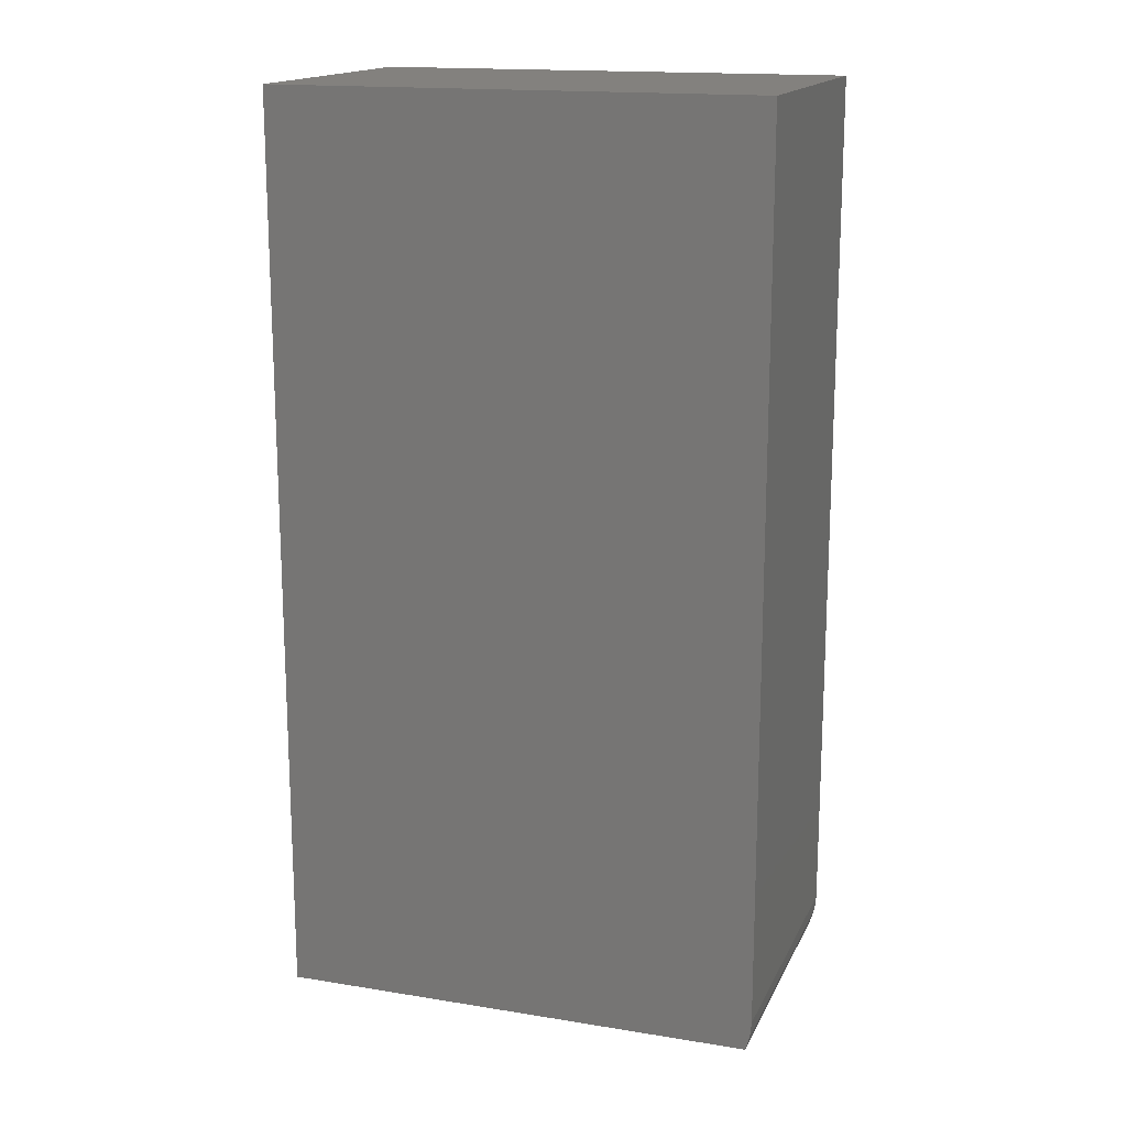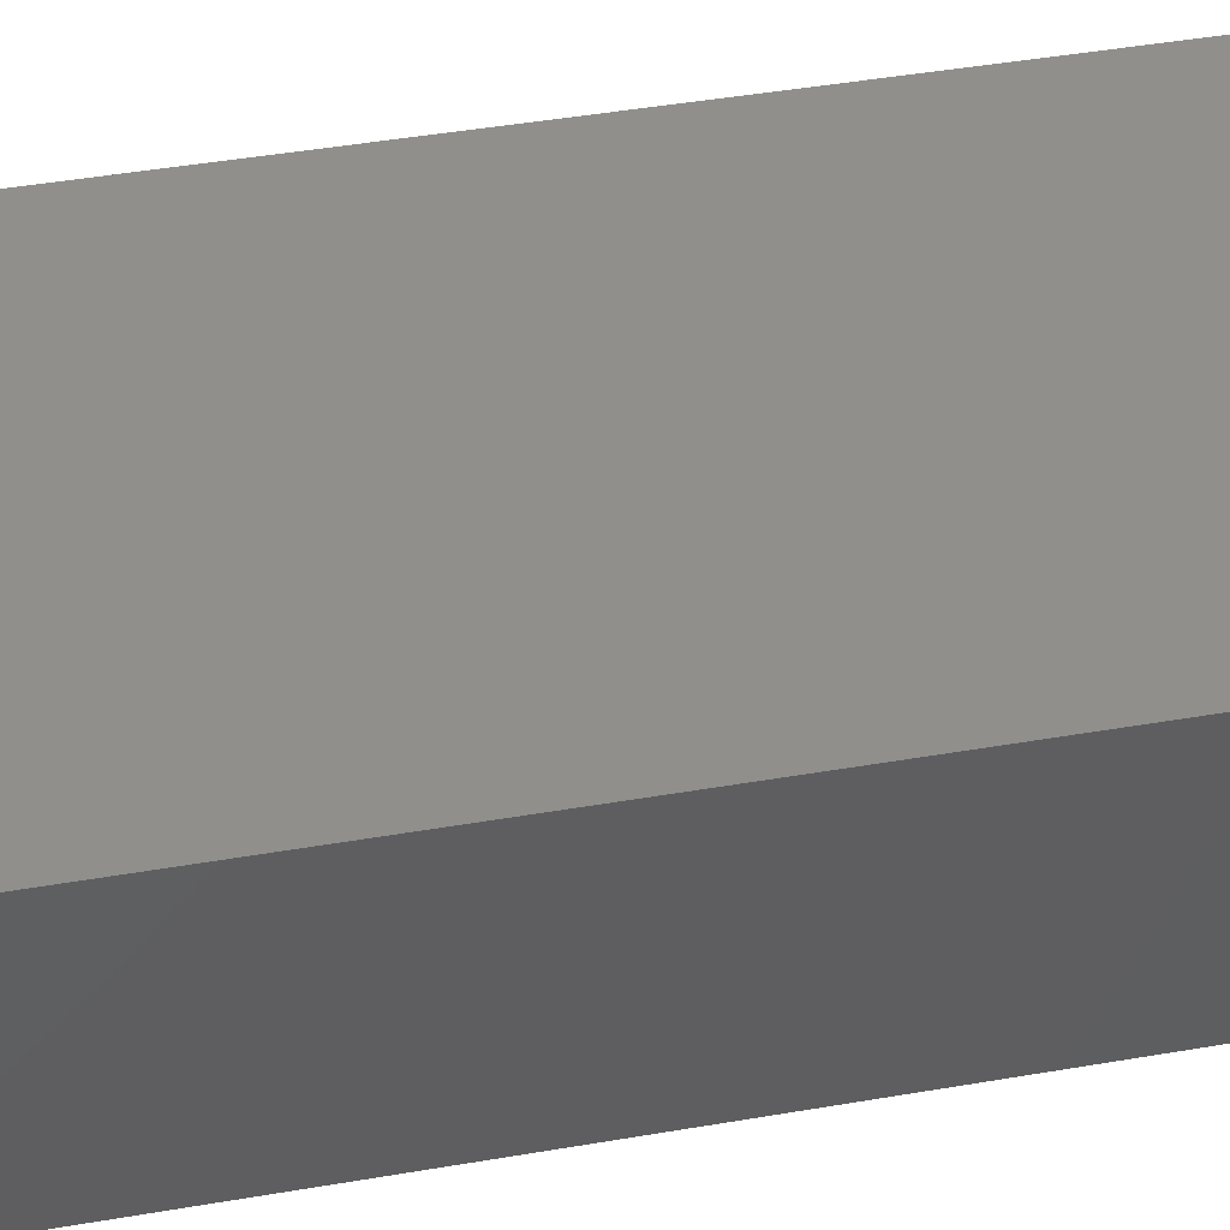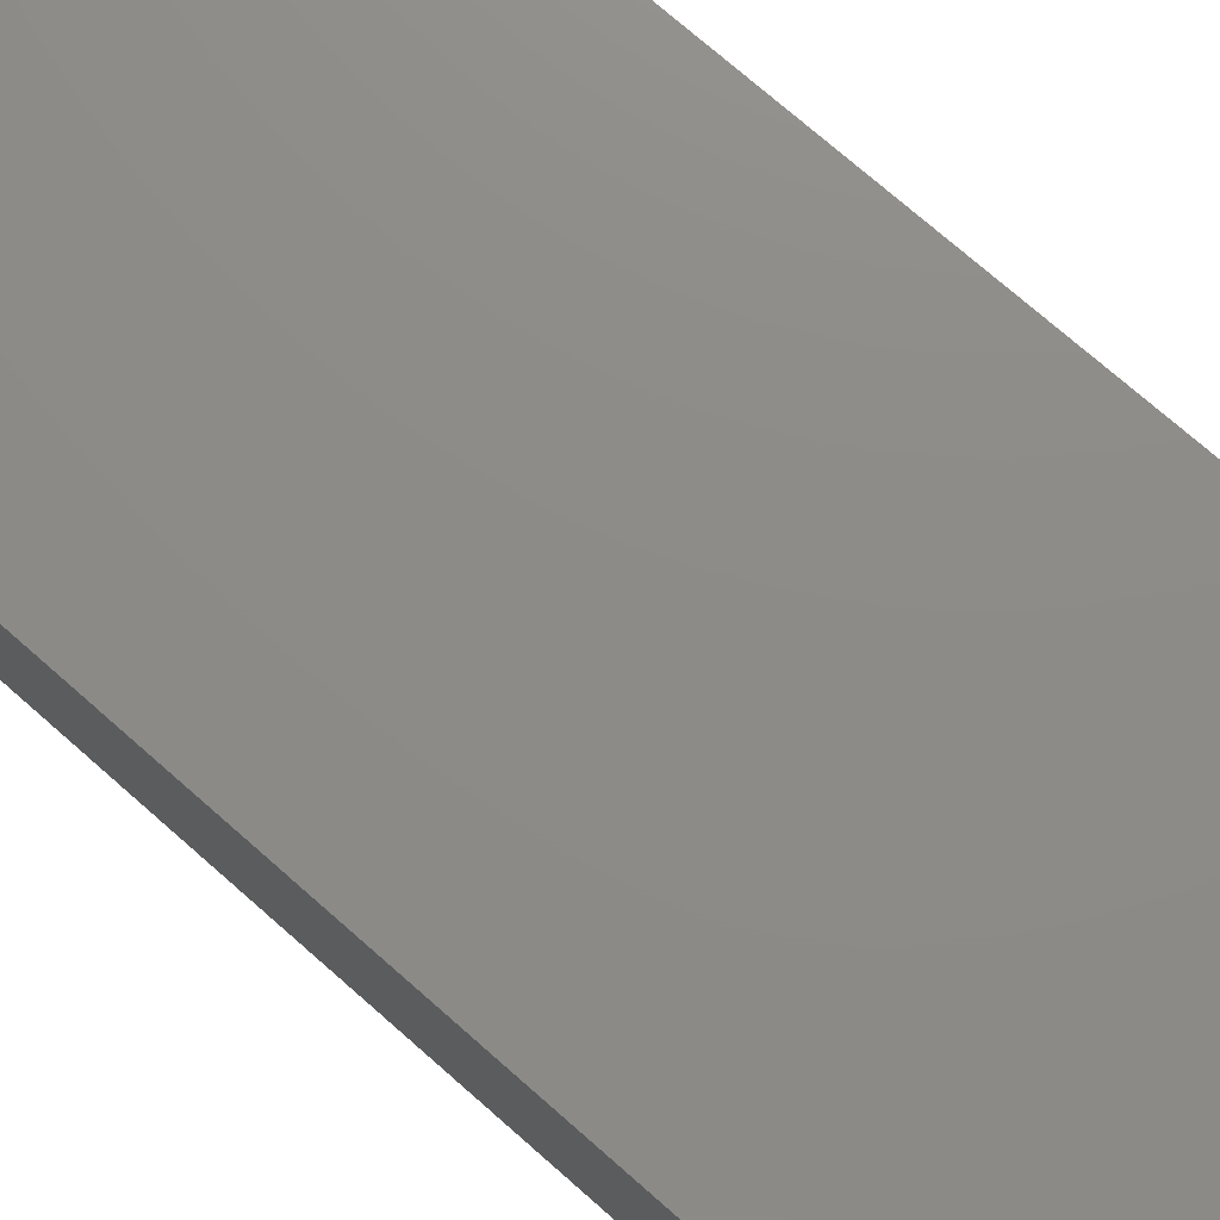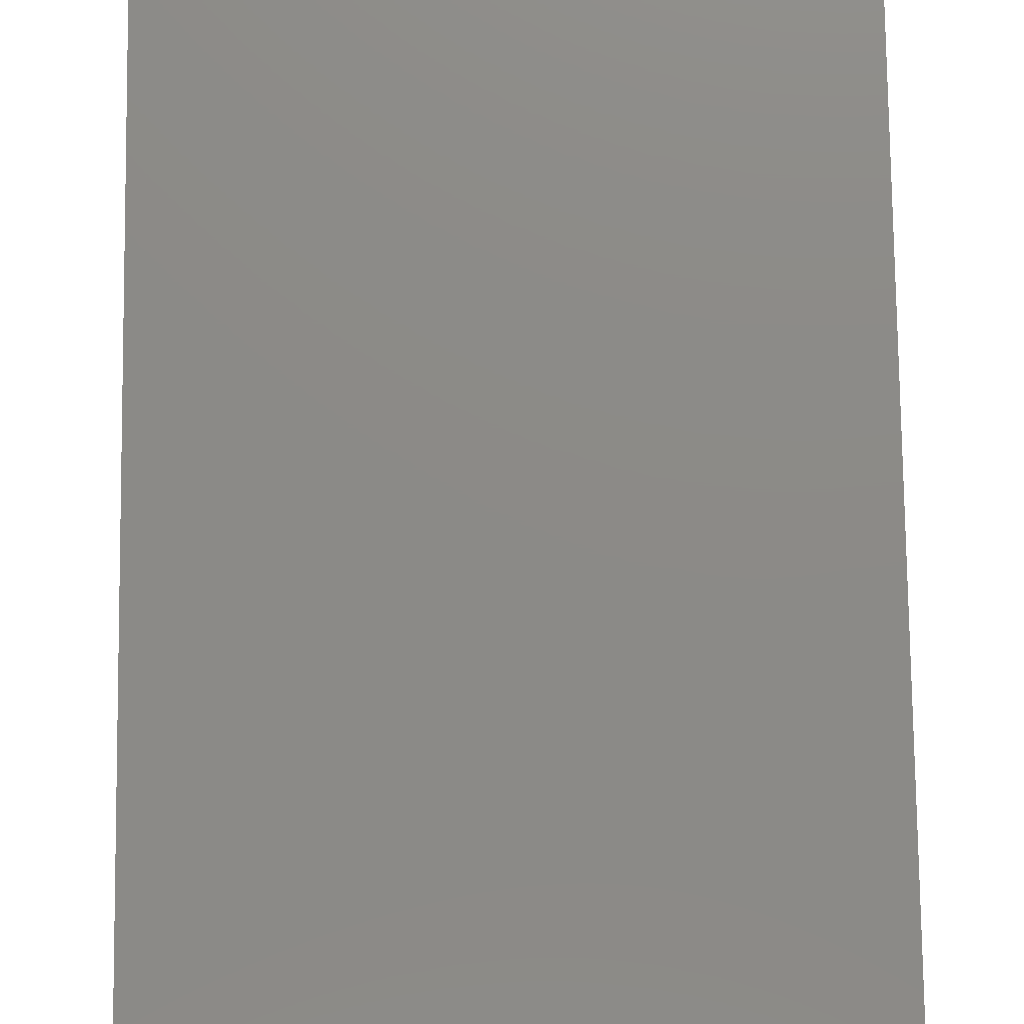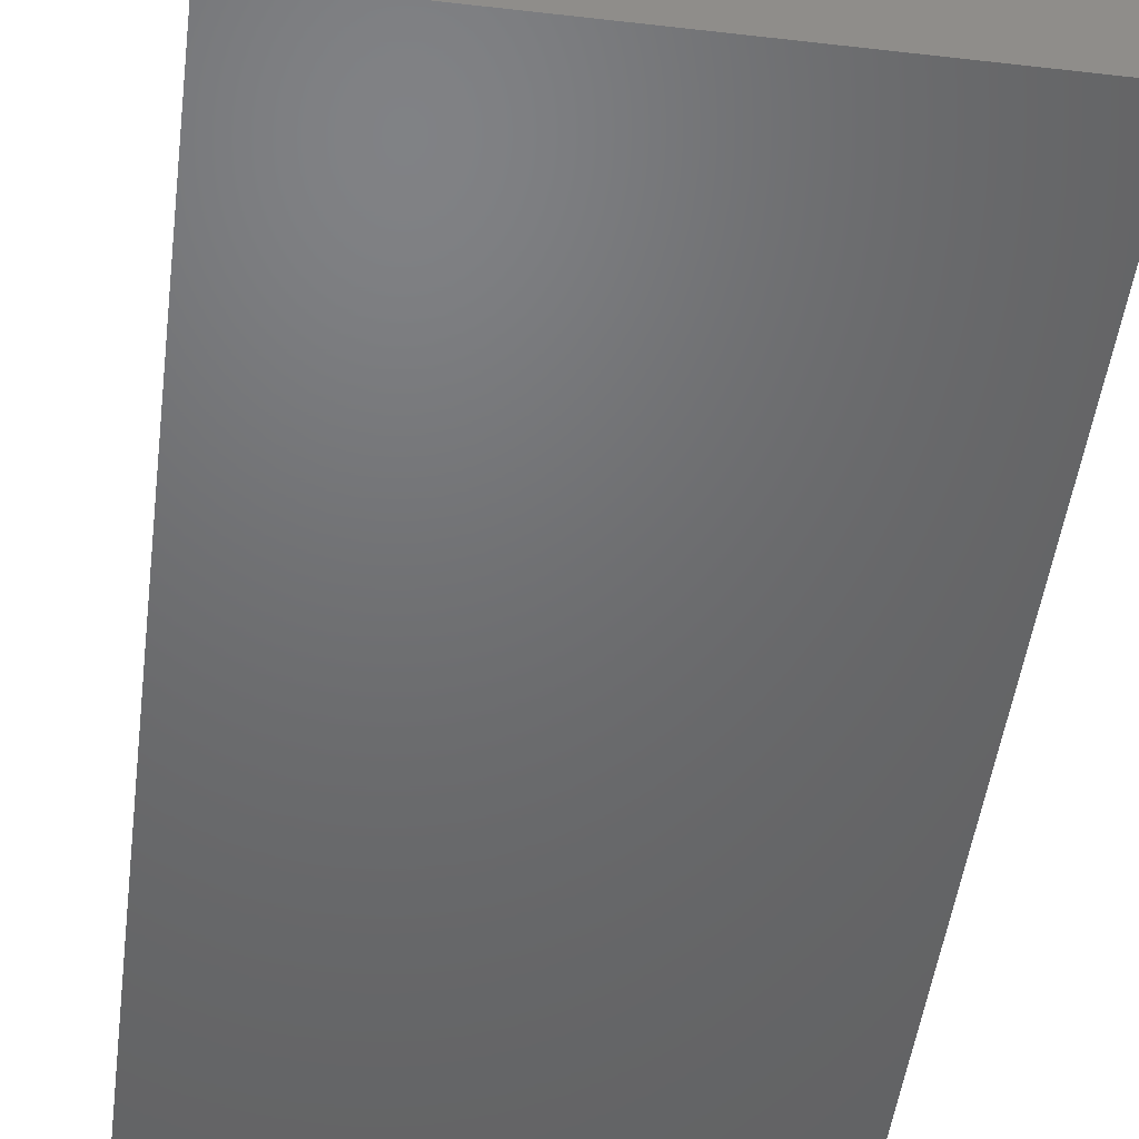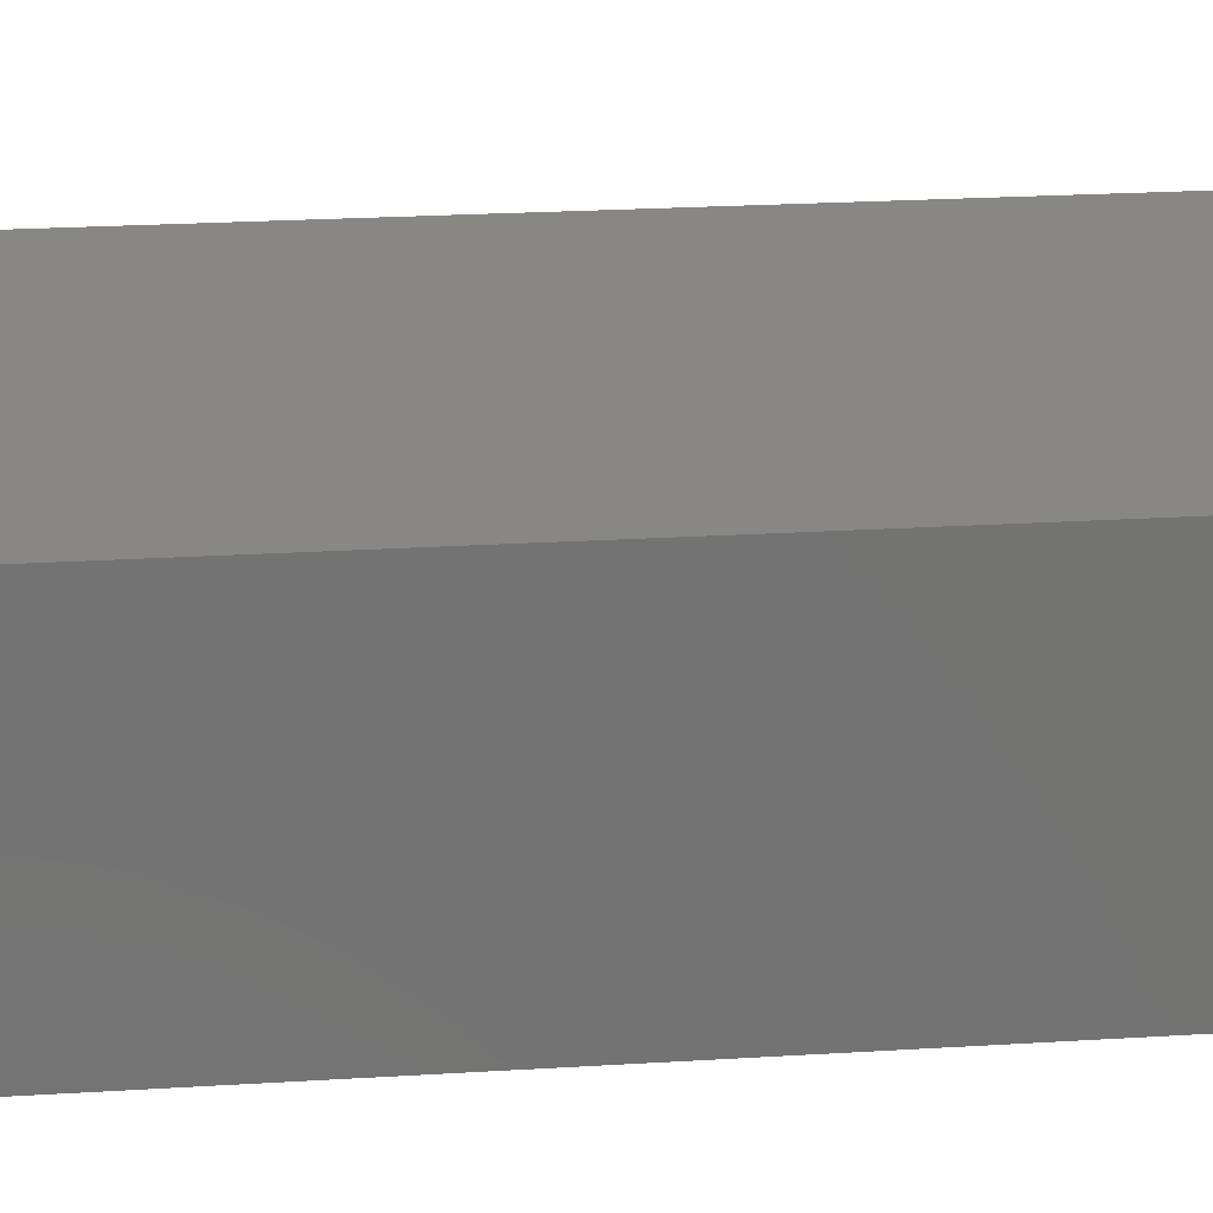
<metadata>
{"format":"stl","ext":"stl","renderer":"f3d","projection":"perspective","resolution":1024,"background":"white","views":[{"elev":16.3,"azim":-161.5,"up":"+Y"},{"elev":49.6,"azim":79.5,"up":"+Z"},{"elev":75.6,"azim":131.1,"up":"+Z"},{"elev":77.2,"azim":179.3,"up":"+Z"},{"elev":-48.8,"azim":172.7,"up":"+Z"},{"elev":25.1,"azim":84.4,"up":"+Z"}]}
</metadata>
<code>
# stl→obj: 30 verts, 56 faces
v -0.3404 0.006573 0.06498
v -0.3223 0.0007727 0.07658
v -0.3272 0.001747 0.07463
v -0.334 0.003826 0.07047
v 0.003947 0.03906 0
v 0.003947 0 0.07812
v -0.3125 0 0.07812
v -0.3175 0.0001981 0.07773
v -0.3704 0.03906 -3.103e-18
v -0.3448 0.008984 0.06016
v -0.3487 0.01156 0.055
v -0.3533 0.01519 0.04775
v -0.3608 0.0228 0.03253
v -0.3664 0.03084 0.01645
v -0.3738 0.05056 0
v -0.375 0.0625 0
v -0.375 0.75 0
v 0.003947 0.75 0
v -0.375 0.75 0.2344
v -0.375 0.0625 0.2344
v -0.3125 0 0.2344
v 0.003947 0 0.2344
v -0.3738 0.05031 0.2344
v -0.3702 0.03858 0.2344
v -0.3645 0.02778 0.2344
v -0.3567 0.01831 0.2344
v -0.3472 0.01053 0.2344
v -0.3364 0.004758 0.2344
v -0.3247 0.001201 0.2344
v 0.003947 0.75 0.2344
f 1 2 3
f 1 3 4
f 5 6 7
f 5 7 8
f 5 8 9
f 8 2 1
f 8 1 10
f 8 10 11
f 8 11 12
f 8 12 13
f 8 13 14
f 8 14 9
f 5 9 15
f 5 15 16
f 5 16 17
f 5 17 18
f 19 17 20
f 20 17 16
f 21 7 22
f 22 7 6
f 20 23 24
f 20 24 25
f 20 25 26
f 20 26 27
f 20 27 28
f 20 28 29
f 20 29 21
f 20 21 22
f 20 22 30
f 20 30 19
f 28 4 3
f 1 4 28
f 28 27 1
f 10 1 27
f 10 27 11
f 11 27 26
f 26 12 11
f 13 12 26
f 26 25 13
f 13 25 14
f 14 25 24
f 29 28 3
f 29 3 2
f 29 2 8
f 29 8 7
f 29 7 21
f 20 16 23
f 23 16 15
f 23 15 24
f 24 15 9
f 24 9 14
f 18 30 5
f 5 30 22
f 5 22 6
f 30 18 19
f 19 18 17

</code>
